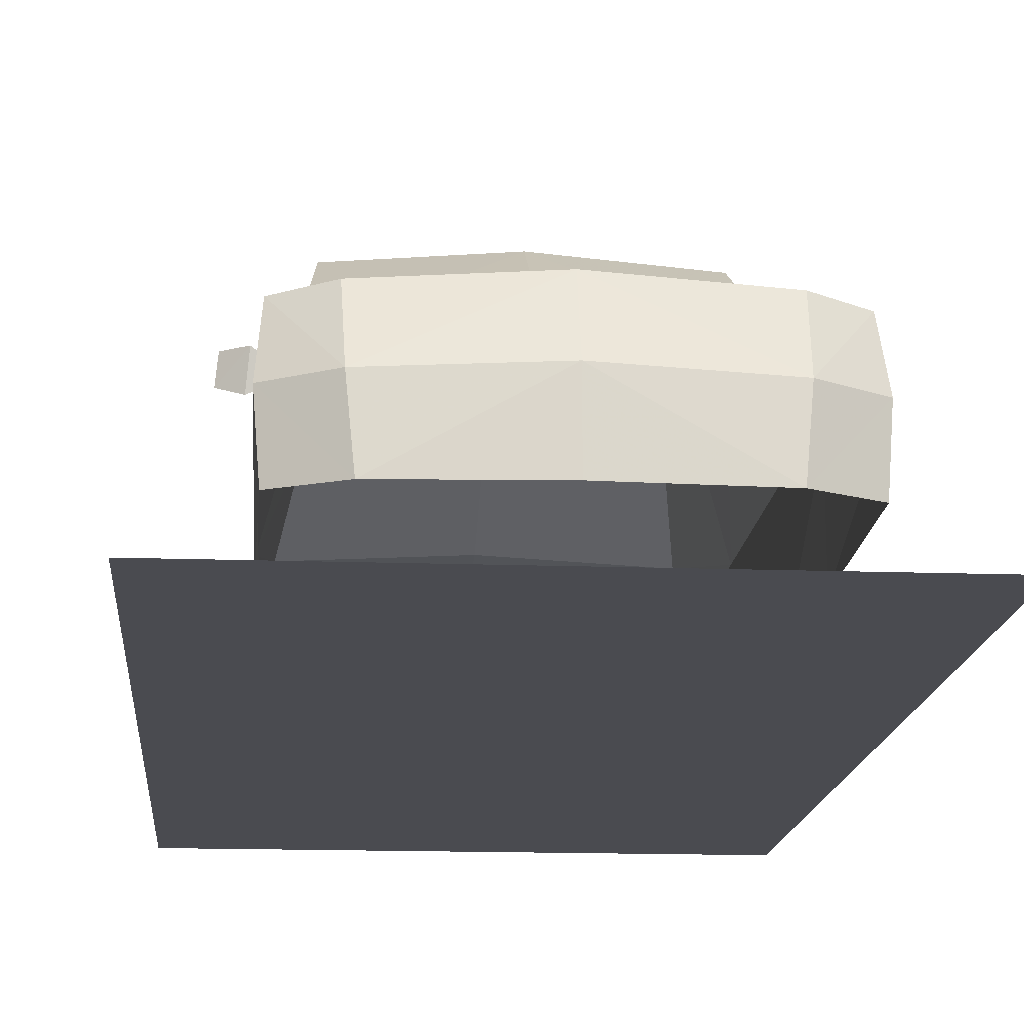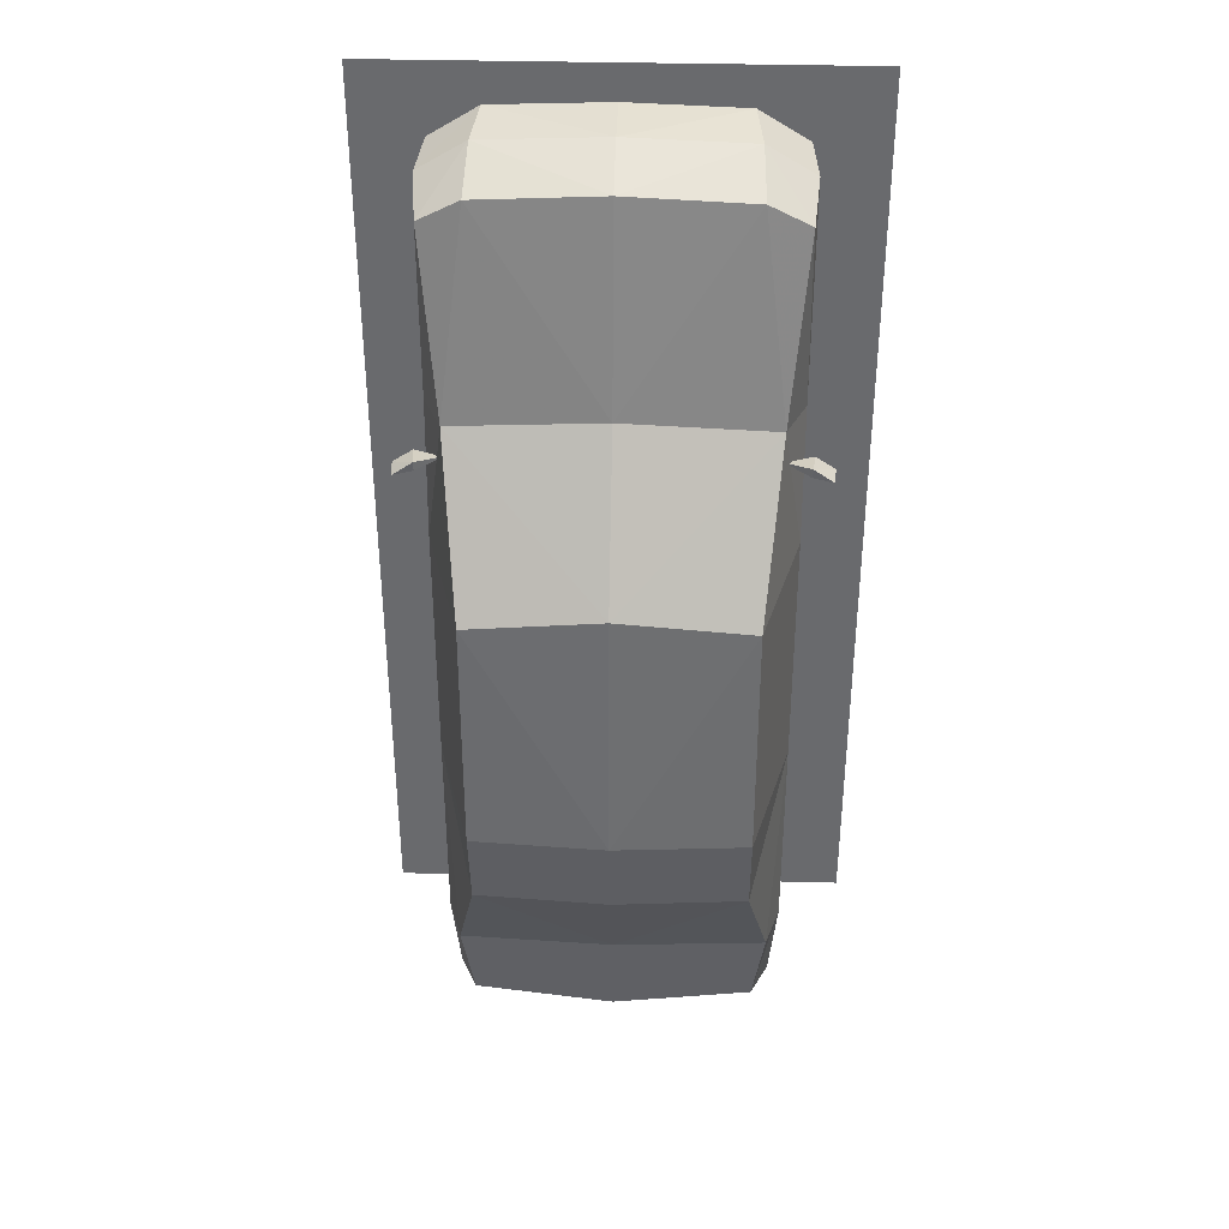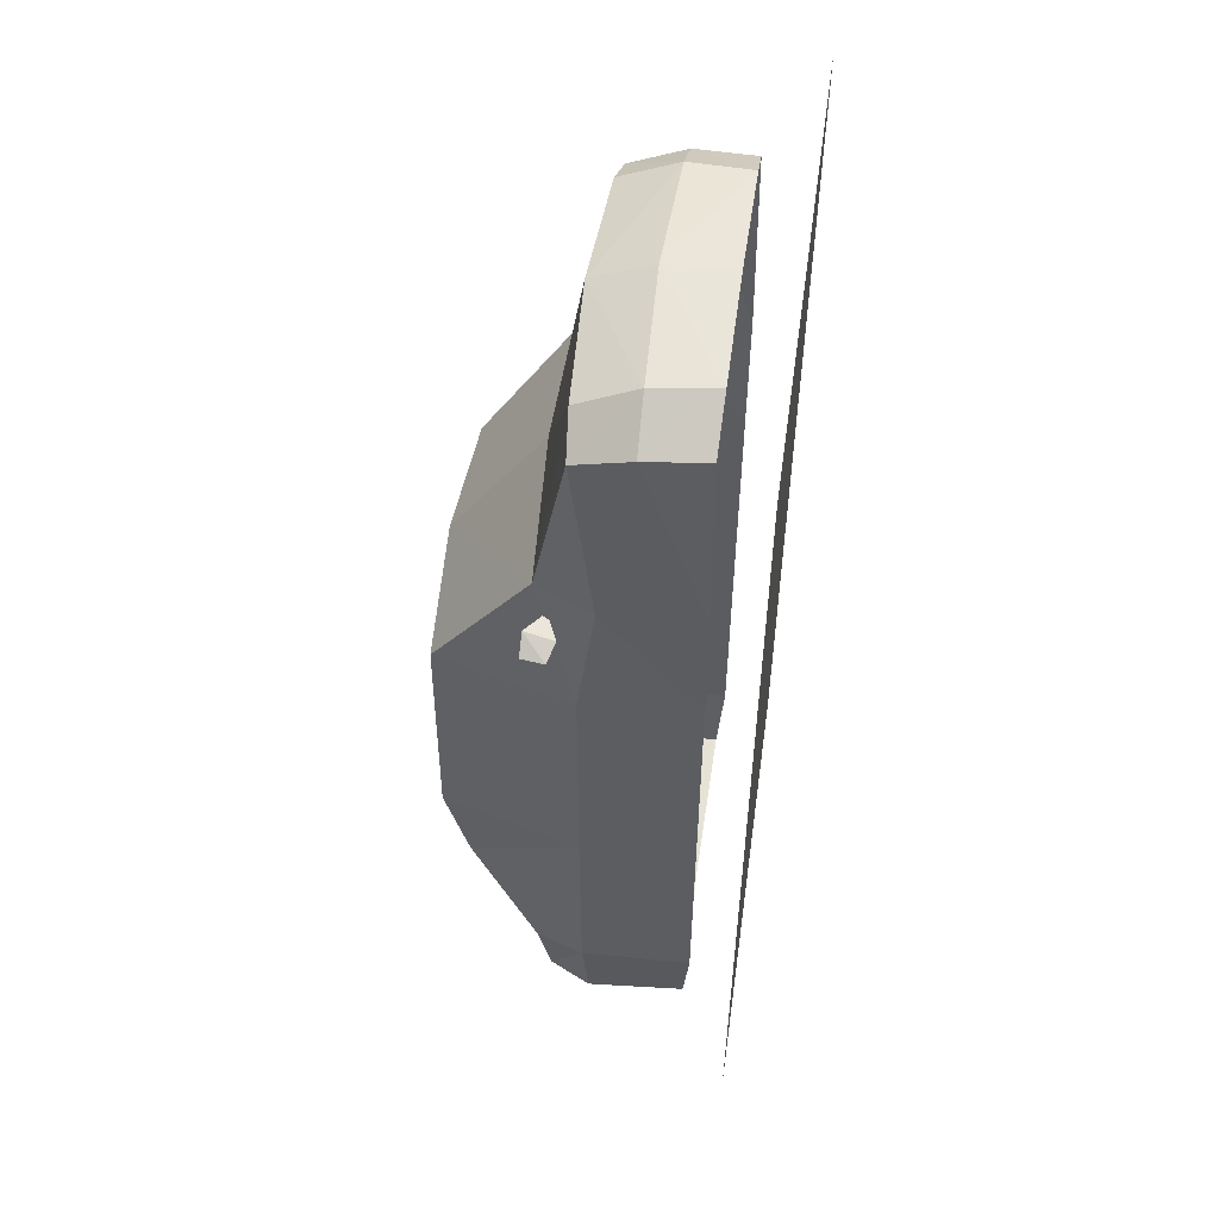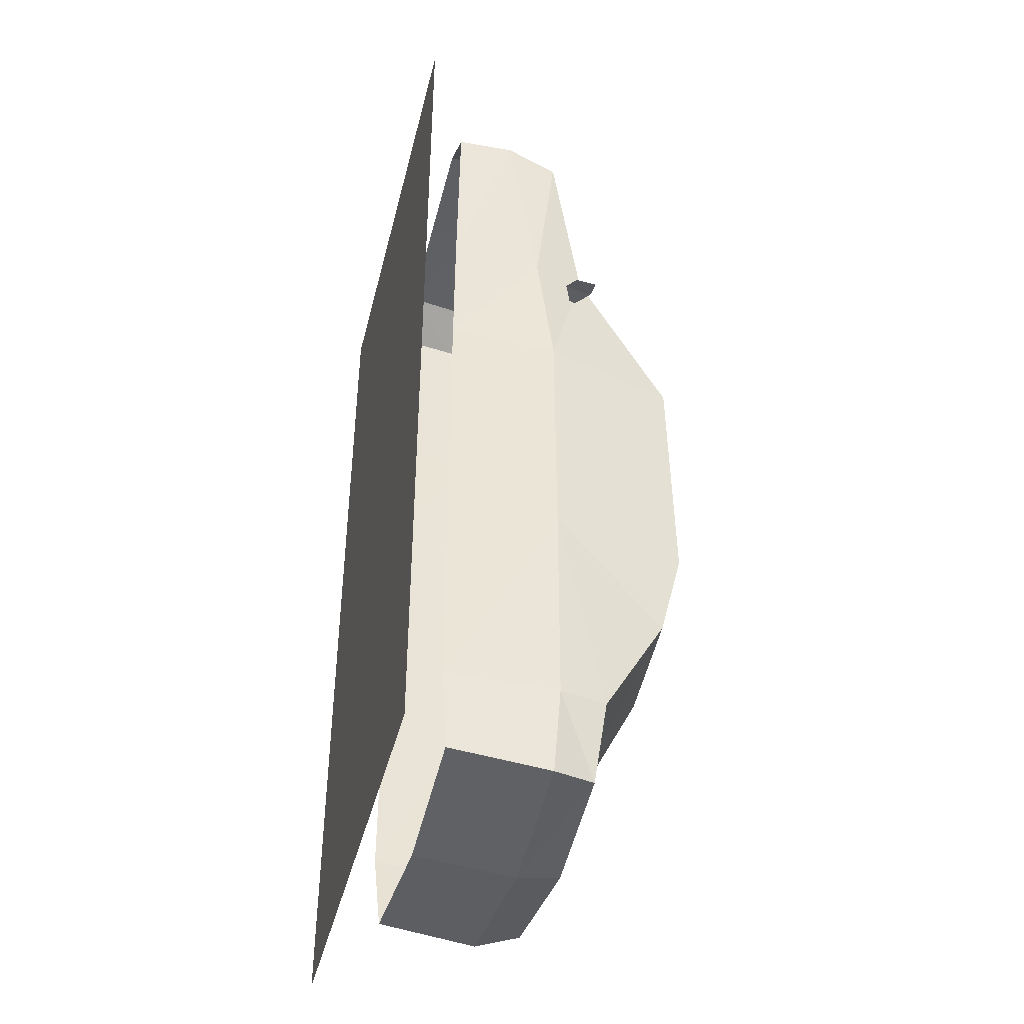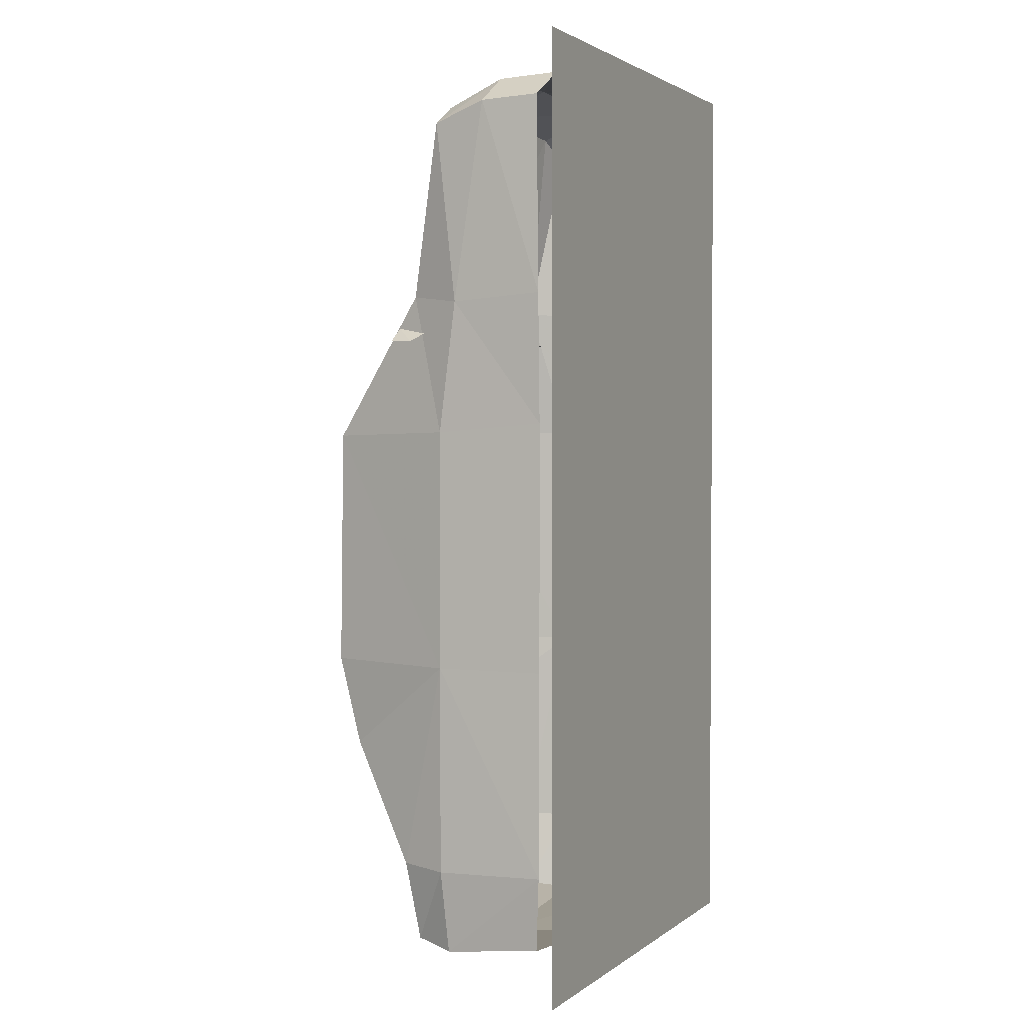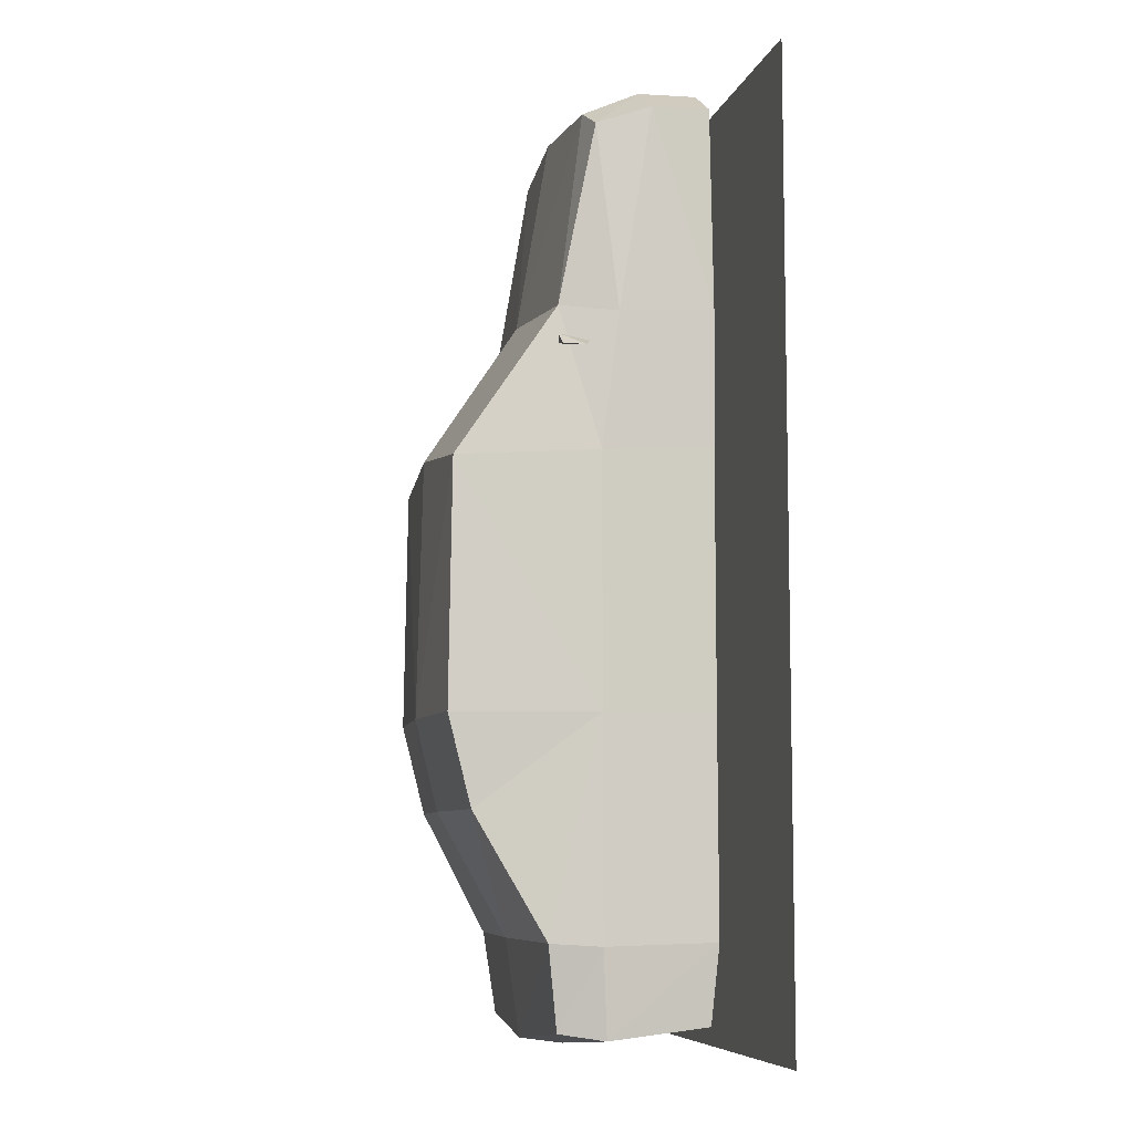
<metadata>
{"format":"obj","ext":"obj","renderer":"f3d","projection":"perspective","resolution":1024,"background":"white","views":[{"elev":-14.6,"azim":-4.5,"up":"+Y"},{"elev":36.8,"azim":-178.1,"up":"+Z"},{"elev":54.0,"azim":-82.0,"up":"+Z"},{"elev":-42.4,"azim":76.2,"up":"+Z"},{"elev":2.3,"azim":-65.4,"up":"+Z"},{"elev":-7.7,"azim":-103.3,"up":"+Z"}]}
</metadata>
<code>
v  -0.9125 0.8896 -1.996
v  -0.9005 0.2878 -1.981
v  -0.8657 0.8615 -2.458
v  -0.8536 0.3213 -2.398
v  0 1.195 -1.981
v  -0.8353 1.152 -1.981
v  0 1.119 -2.503
v  -0.7693 1.094 -2.425
v  -0.9125 0.7975 1.23
v  -0.9125 0.8908 0.4999
v  -0.8047 1.098 1.268
v  -0.8905 0.2878 0.5482
v  -0.8905 0.2878 -0.8345
v  -0.9125 0.8927 -0.8333
v  -0.8958 0.9171 2.23
v  0 0.8867 -2.535
v  -0.6762 0.9372 2.348
v  0 0.9683 2.394
v  -0.6652 0.6275 2.492
v  0 0.6523 2.527
v  -0.715 1.625 0.4807
v  0 1.657 0.5617
v  0 1.147 1.332
v  -0.715 1.644 -0.8309
v  0 1.69 -0.8309
v  -0.715 1.52 -1.319
v  0 1.57 -1.319
v  0 0.3001 2.535
v  -0.6341 0.2968 2.512
v  -0.9231 0.6219 2.334
v  -0.9097 0.2878 1.267
v  -0.8988 0.3021 2.351
v  0 0.333 -2.483
v  0.9125 0.8896 -1.996
v  0.8657 0.8615 -2.458
v  0.9005 0.2878 -1.981
v  0.8536 0.3213 -2.398
v  0.8353 1.152 -1.981
v  0.7693 1.094 -2.425
v  0.9125 0.7975 1.23
v  0.8047 1.098 1.268
v  0.9125 0.8908 0.4999
v  0.8905 0.2878 0.5482
v  0.8905 0.2878 -0.8345
v  0.9125 0.8927 -0.8333
v  0.8958 0.9171 2.23
v  0.6762 0.9372 2.348
v  0.6652 0.6275 2.492
v  0.715 1.625 0.4807
v  0.715 1.644 -0.8309
v  0.715 1.52 -1.319
v  0.6341 0.2968 2.512
v  0.9097 0.2878 1.267
v  0.9231 0.6219 2.334
v  0.8988 0.3021 2.351
v  1.054 1.003 1.007
v  0.9392 1.127 1.085
v  1.042 1.127 1.012
v  0.9535 0.9682 1.054
v  0.9363 1.123 1.035
v  0.8049 1.035 1.06
v  -1.054 1.003 1.007
v  -1.042 1.127 1.012
v  -0.9392 1.127 1.085
v  -0.9535 0.9682 1.054
v  -0.9363 1.123 1.035
v  -0.8049 1.035 1.06
v  -1.302 0.0346 2.613
v  -1.302 0.0346 -2.576
v  1.302 0.0346 -2.576
v  1.302 0.0346 2.613
g default001
f 3 2 1
f 2 3 4
f 7 6 5
f 6 7 8
f 11 10 9
f 10 13 12
f 13 10 14
f 11 9 15
f 6 1 14
f 8 16 3
f 16 8 7
f 19 18 17
f 18 19 20
f 11 22 21
f 22 11 23
f 21 25 24
f 25 21 22
f 17 23 11
f 23 17 18
f 26 5 6
f 5 26 27
f 20 29 28
f 29 20 19
f 31 30 9
f 30 31 32
f 15 19 17
f 19 15 30
f 30 29 19
f 29 30 32
f 15 17 11
f 15 9 30
f 9 12 31
f 12 9 10
f 8 1 6
f 1 8 3
f 14 2 13
f 2 14 1
f 4 16 33
f 16 4 3
f 26 25 27
f 25 26 24
f 21 14 10
f 14 21 24
f 6 14 26
f 26 14 24
f 10 11 21
f 36 35 34
f 35 36 37
f 38 7 5
f 7 38 39
f 42 41 40
f 44 42 43
f 42 44 45
f 40 41 46
f 34 38 45
f 16 39 35
f 39 16 7
f 18 48 47
f 48 18 20
f 22 41 49
f 41 22 23
f 25 49 50
f 49 25 22
f 23 47 41
f 47 23 18
f 5 51 38
f 51 5 27
f 52 20 28
f 20 52 48
f 54 53 40
f 53 54 55
f 48 46 47
f 46 48 54
f 52 54 48
f 54 52 55
f 47 46 41
f 40 46 54
f 43 40 53
f 40 43 42
f 34 39 38
f 39 34 35
f 36 45 44
f 45 36 34
f 16 37 33
f 37 16 35
f 25 51 27
f 51 25 50
f 45 49 42
f 49 45 50
f 45 38 51
f 45 51 50
f 41 42 49
f 58 57 56
f 59 56 57
f 58 56 60
f 59 60 56
f 57 58 60
f 57 61 59
f 59 61 60
f 60 61 57
f 64 63 62
f 62 65 64
f 62 63 66
f 66 65 62
f 63 64 66
f 67 64 65
f 67 65 66
f 67 66 64
f 70 69 68
f 68 71 70

</code>
